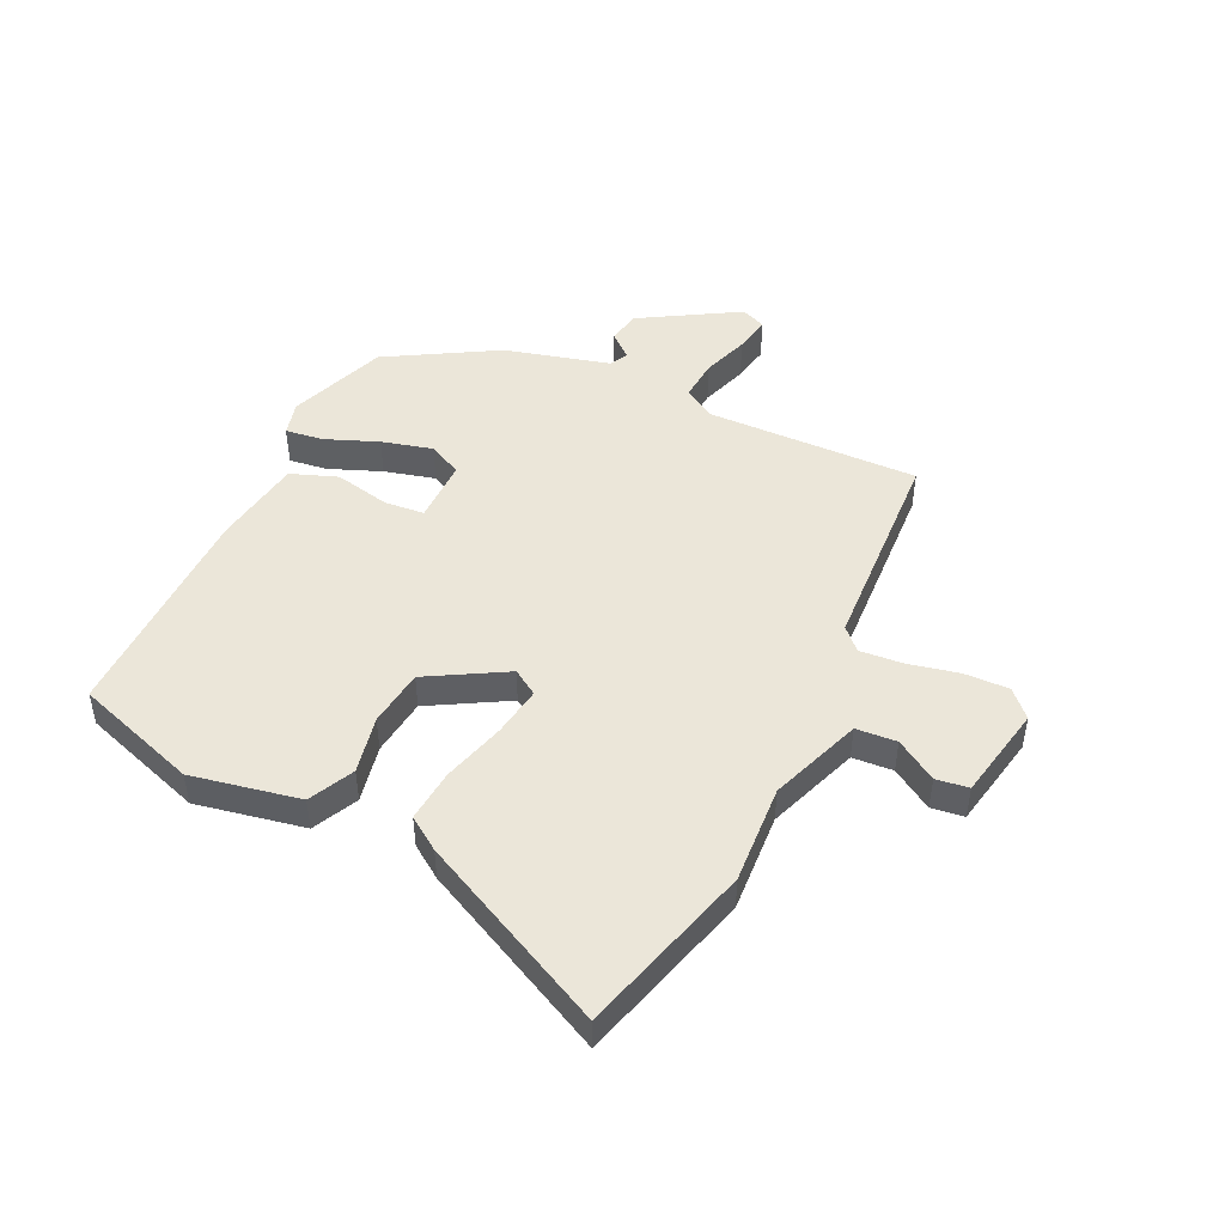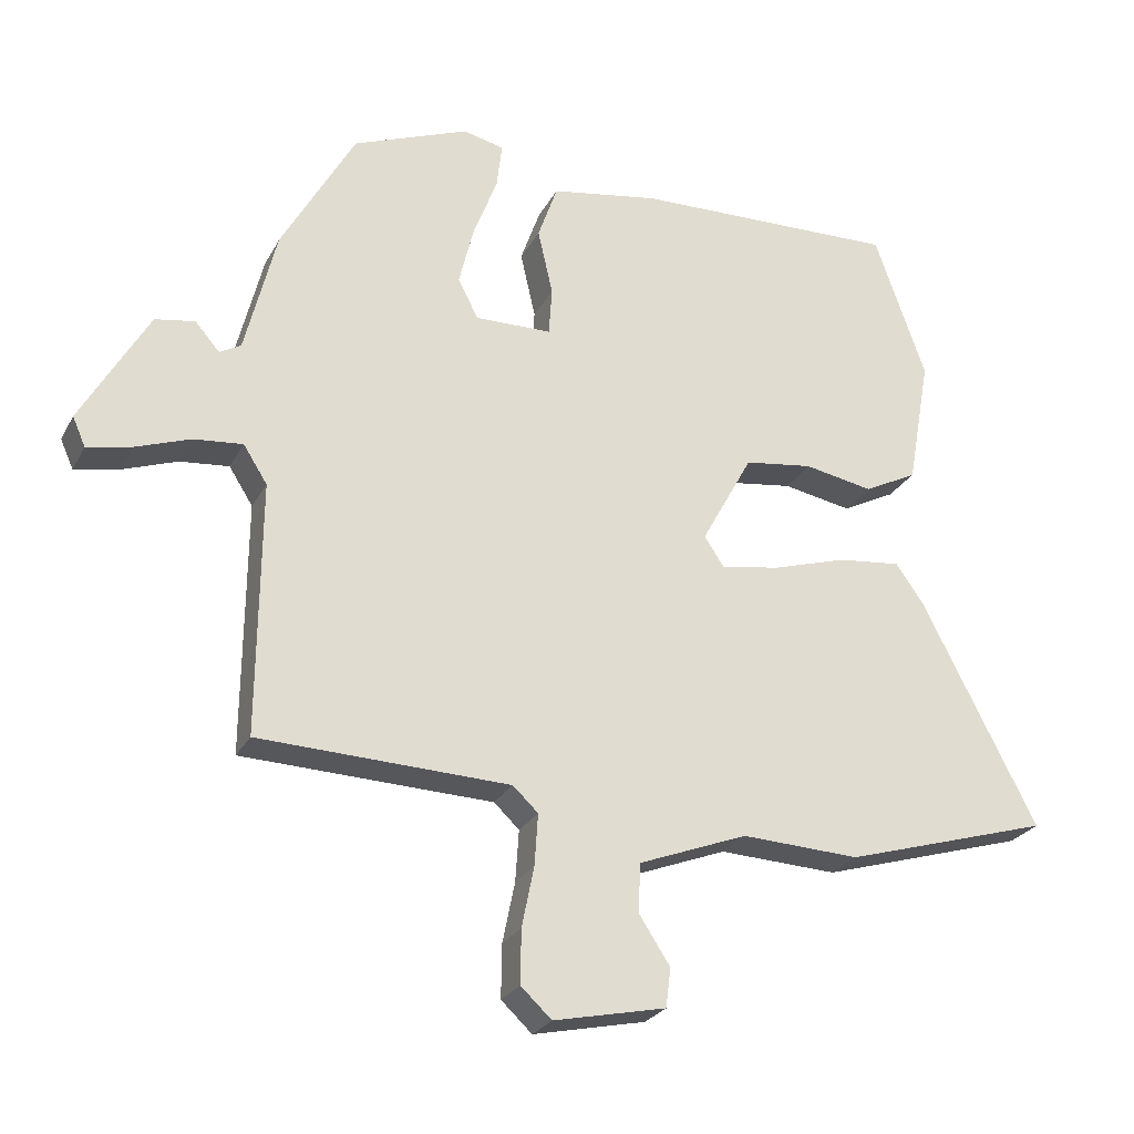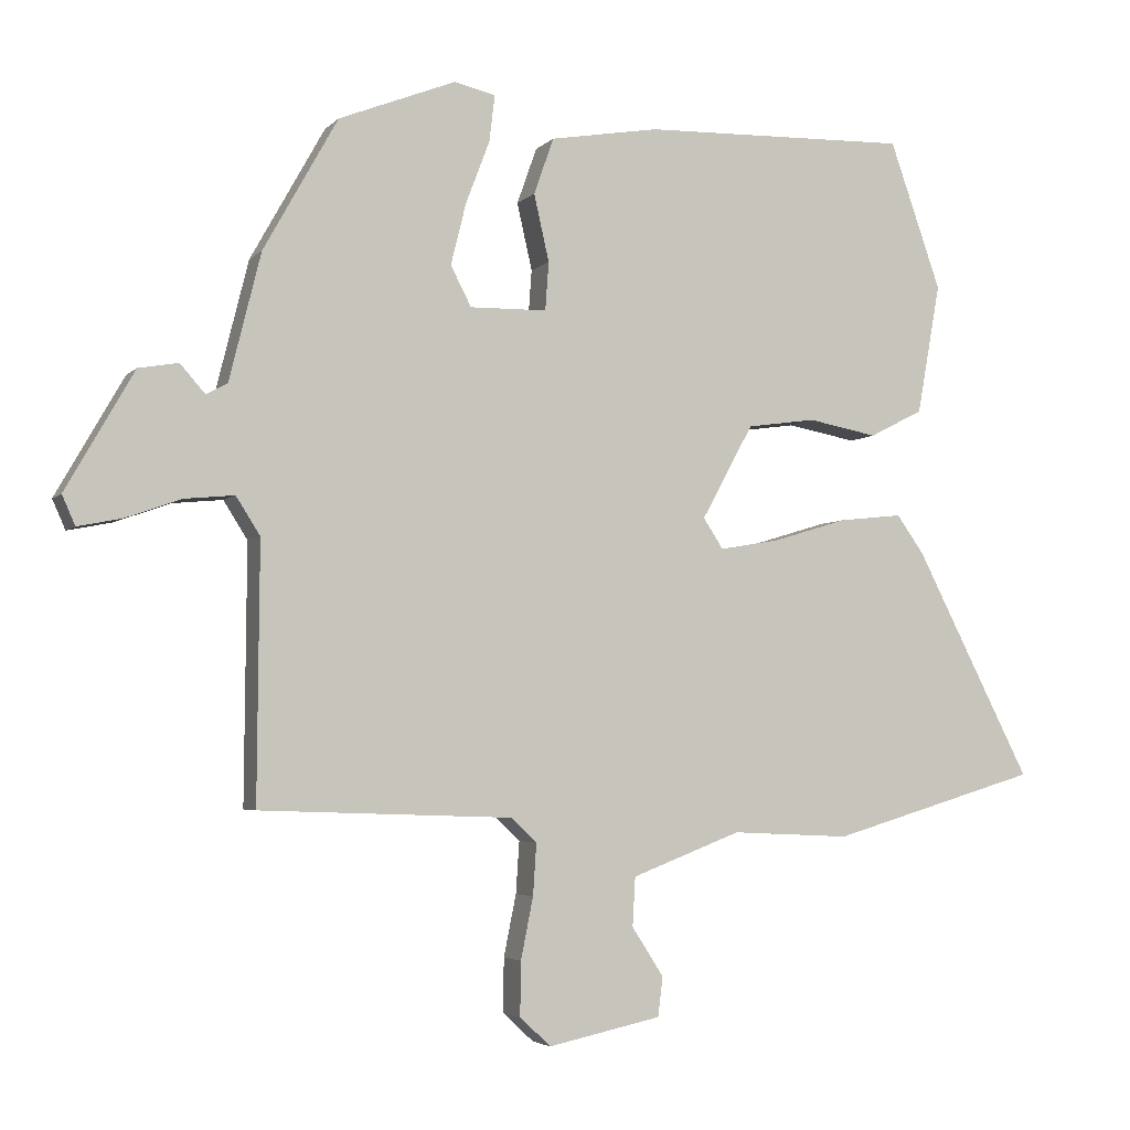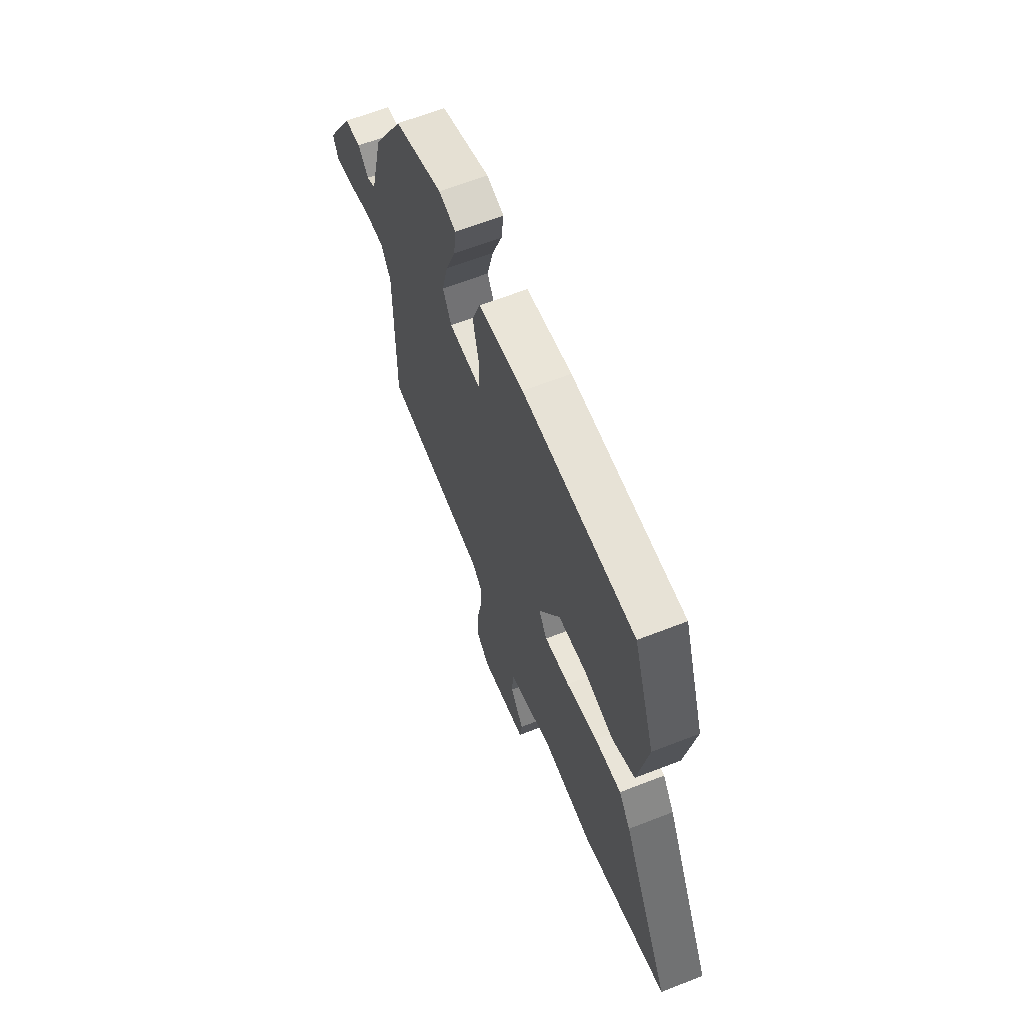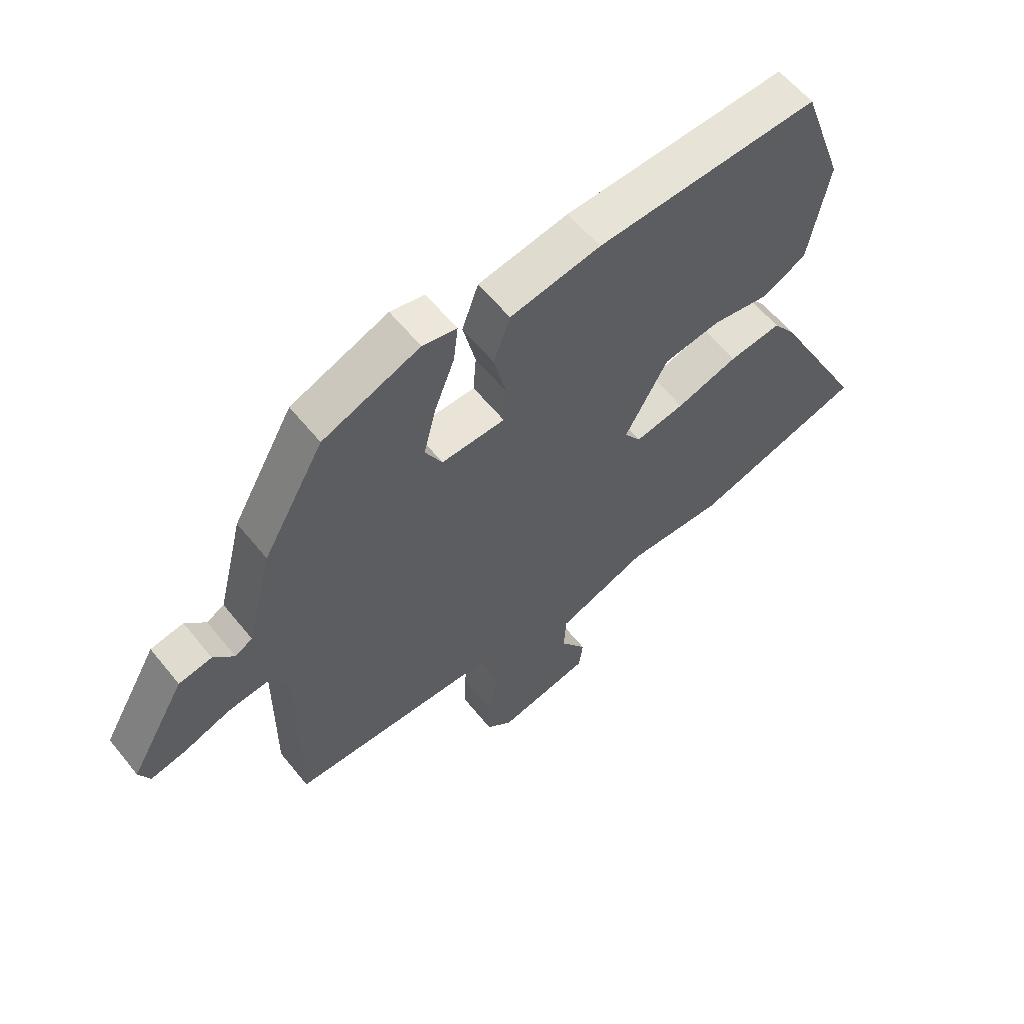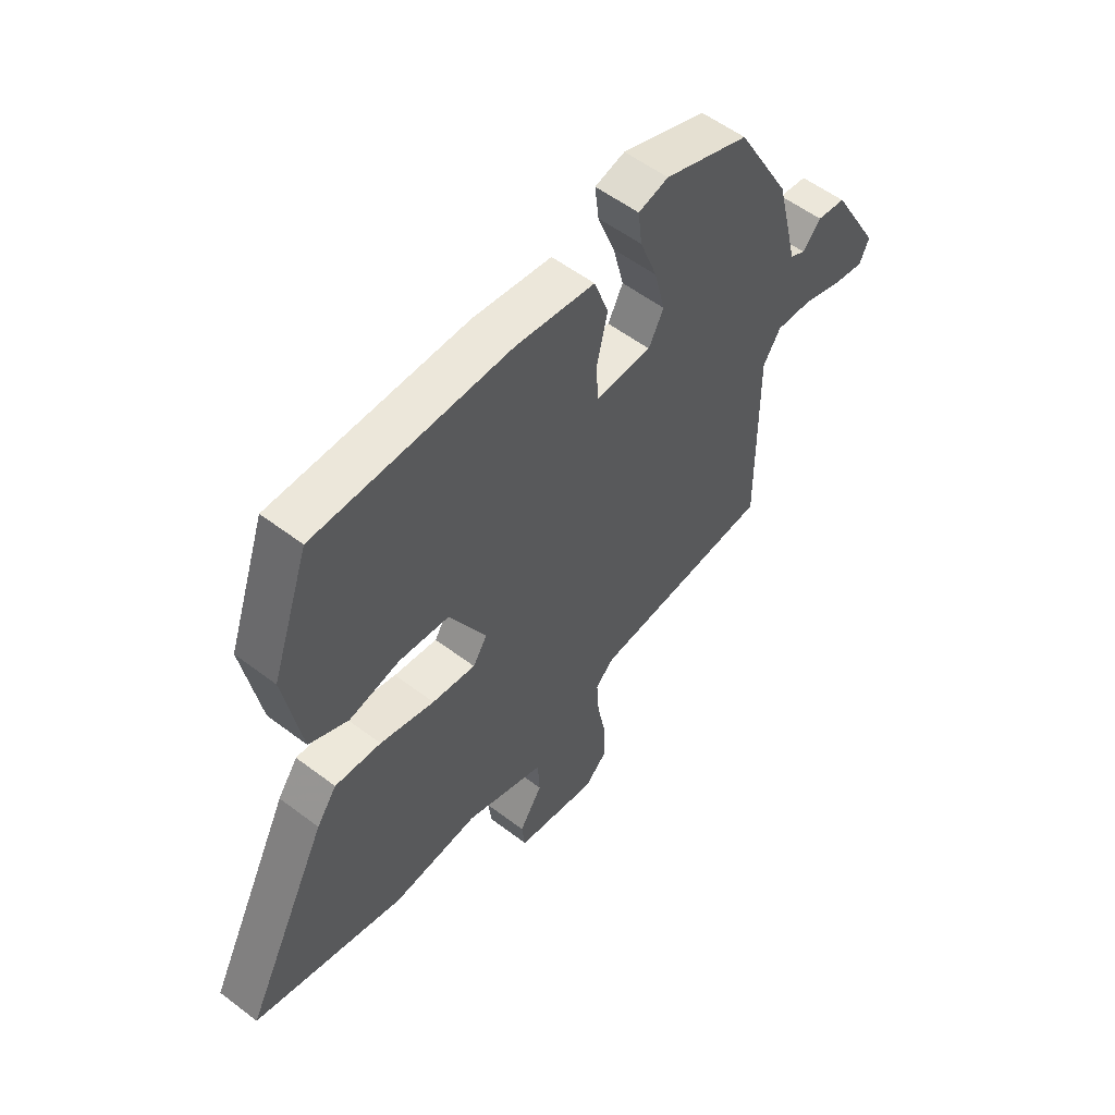
<metadata>
{"format":"obj","ext":"obj","renderer":"f3d","projection":"perspective","resolution":1024,"background":"white","views":[{"elev":47.7,"azim":114.5,"up":"+Y"},{"elev":-25.7,"azim":-22.5,"up":"+Z"},{"elev":-4.0,"azim":-21.1,"up":"+Z"},{"elev":64.1,"azim":68.5,"up":"+Z"},{"elev":60.0,"azim":-38.8,"up":"+Z"},{"elev":55.6,"azim":128.6,"up":"+Z"}]}
</metadata>
<code>
v -0.504 0.07 -0.49
v -0.501 0.07 -0.119
v -0.536 0.07 -0.064
v -0.608 0.07 -0.071
v -0.689 0.07 -0.1
v -0.753 0.07 -0.113
v -0.772 0.07 -0.07
v -0.673 0.07 0.103
v -0.615 0.07 0.113
v -0.579 0.07 0.072
v -0.548 0.07 0.089
v -0.502 0.07 0.274
v -0.394 0.07 0.467
v -0.224 0.07 0.534
v -0.164 0.07 0.52
v -0.172 0.07 0.453
v -0.207 0.07 0.361
v -0.229 0.07 0.272
v -0.199 0.07 0.214
v -0.087 0.07 0.216
v -0.082 0.07 0.286
v -0.104 0.07 0.383
v -0.075 0.07 0.465
v 0.083 0.07 0.492
v 0.472 0.07 0.503
v 0.547 0.07 0.289
v 0.513 0.07 0.099
v 0.435 0.07 0.059
v 0.334 0.07 0.078
v 0.234 0.07 0.064
v 0.159 0.07 -0.073
v 0.188 0.07 -0.117
v 0.275 0.07 -0.102
v 0.384 0.07 -0.069
v 0.476 0.07 -0.059
v 0.516 0.07 -0.115
v 0.685 0.07 -0.445
v 0.382 0.07 -0.535
v 0.209 0.07 -0.527
v 0.05 0.07 -0.588
v 0.046 0.07 -0.659
v 0.092 0.07 -0.73
v 0.085 0.07 -0.787
v -0.079 0.07 -0.822
v -0.124 0.07 -0.78
v -0.123 0.07 -0.702
v -0.105 0.07 -0.613
v -0.1 0.07 -0.538
v -0.137 0.07 -0.503
v -0.504 0 -0.49
v -0.501 0 -0.119
v -0.536 0 -0.064
v -0.608 0 -0.071
v -0.689 0 -0.1
v -0.753 0 -0.113
v -0.772 0 -0.07
v -0.673 0 0.103
v -0.615 0 0.113
v -0.579 0 0.072
v -0.548 0 0.089
v -0.502 0 0.274
v -0.394 0 0.467
v -0.224 0 0.534
v -0.164 0 0.52
v -0.172 0 0.453
v -0.207 0 0.361
v -0.229 0 0.272
v -0.199 0 0.214
v -0.087 0 0.216
v -0.082 0 0.286
v -0.104 0 0.383
v -0.075 0 0.465
v 0.083 0 0.492
v 0.472 0 0.503
v 0.547 0 0.289
v 0.513 0 0.099
v 0.435 0 0.059
v 0.334 0 0.078
v 0.234 0 0.064
v 0.159 0 -0.073
v 0.188 0 -0.117
v 0.275 0 -0.102
v 0.384 0 -0.069
v 0.476 0 -0.059
v 0.516 0 -0.115
v 0.685 0 -0.445
v 0.382 0 -0.535
v 0.209 0 -0.527
v 0.05 0 -0.588
v 0.046 0 -0.659
v 0.092 0 -0.73
v 0.085 0 -0.787
v -0.079 0 -0.822
v -0.124 0 -0.78
v -0.123 0 -0.702
v -0.105 0 -0.613
v -0.1 0 -0.538
v -0.137 0 -0.503
f 44 45 46 47
f 44 47 48
f 41 42 43 44
f 40 41 44 48
f 39 40 48 49
f 37 38 39 49
f 33 34 35 36
f 32 33 36 37
f 26 27 28 29
f 26 29 30
f 25 26 30
f 24 25 30 31
f 21 22 23 24
f 20 21 24 31
f 14 15 16 17
f 14 17 18
f 11 12 13 14
f 11 14 18
f 7 8 9 10
f 7 10 11
f 4 5 6 7
f 3 4 7 11
f 2 3 11 18
f 32 37 49 1
f 19 20 31 32
f 1 2 18 19
f 1 19 32
f 96 95 94 93
f 97 96 93
f 93 92 91 90
f 97 93 90 89
f 98 97 89 88
f 98 88 87 86
f 85 84 83 82
f 86 85 82 81
f 78 77 76 75
f 79 78 75
f 79 75 74
f 80 79 74 73
f 73 72 71 70
f 80 73 70 69
f 66 65 64 63
f 67 66 63
f 63 62 61 60
f 67 63 60
f 59 58 57 56
f 60 59 56
f 56 55 54 53
f 60 56 53 52
f 67 60 52 51
f 50 98 86 81
f 81 80 69 68
f 68 67 51 50
f 81 68 50
f 1 50 51 2
f 2 51 52 3
f 3 52 53 4
f 4 53 54 5
f 5 54 55 6
f 6 55 56 7
f 7 56 57 8
f 8 57 58 9
f 9 58 59 10
f 10 59 60 11
f 11 60 61 12
f 12 61 62 13
f 13 62 63 14
f 14 63 64 15
f 15 64 65 16
f 16 65 66 17
f 17 66 67 18
f 18 67 68 19
f 19 68 69 20
f 20 69 70 21
f 21 70 71 22
f 22 71 72 23
f 23 72 73 24
f 24 73 74 25
f 25 74 75 26
f 26 75 76 27
f 27 76 77 28
f 28 77 78 29
f 29 78 79 30
f 30 79 80 31
f 31 80 81 32
f 32 81 82 33
f 33 82 83 34
f 34 83 84 35
f 35 84 85 36
f 36 85 86 37
f 37 86 87 38
f 38 87 88 39
f 39 88 89 40
f 40 89 90 41
f 41 90 91 42
f 42 91 92 43
f 43 92 93 44
f 44 93 94 45
f 45 94 95 46
f 46 95 96 47
f 47 96 97 48
f 48 97 98 49
f 49 98 50 1

</code>
